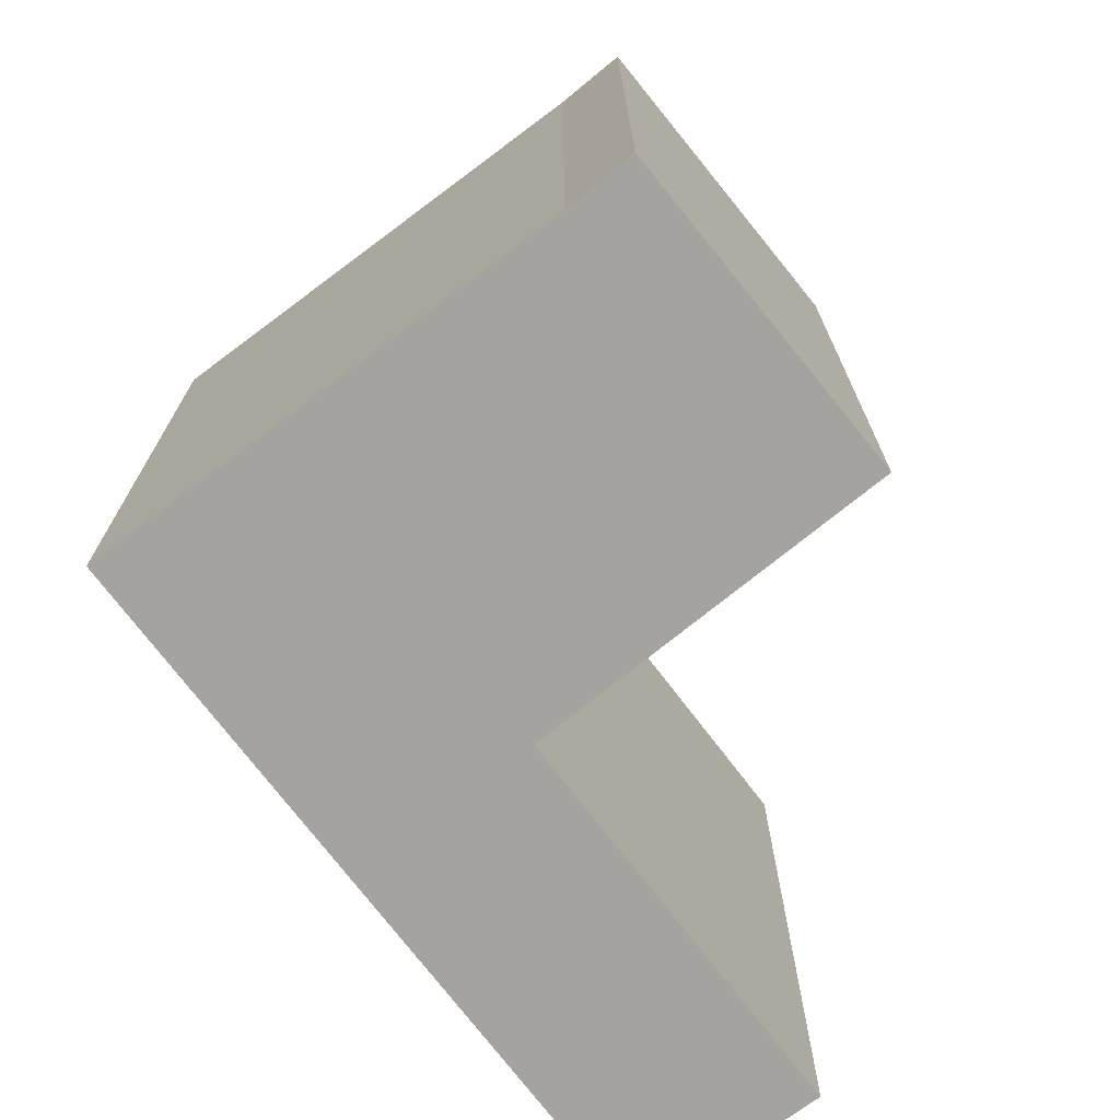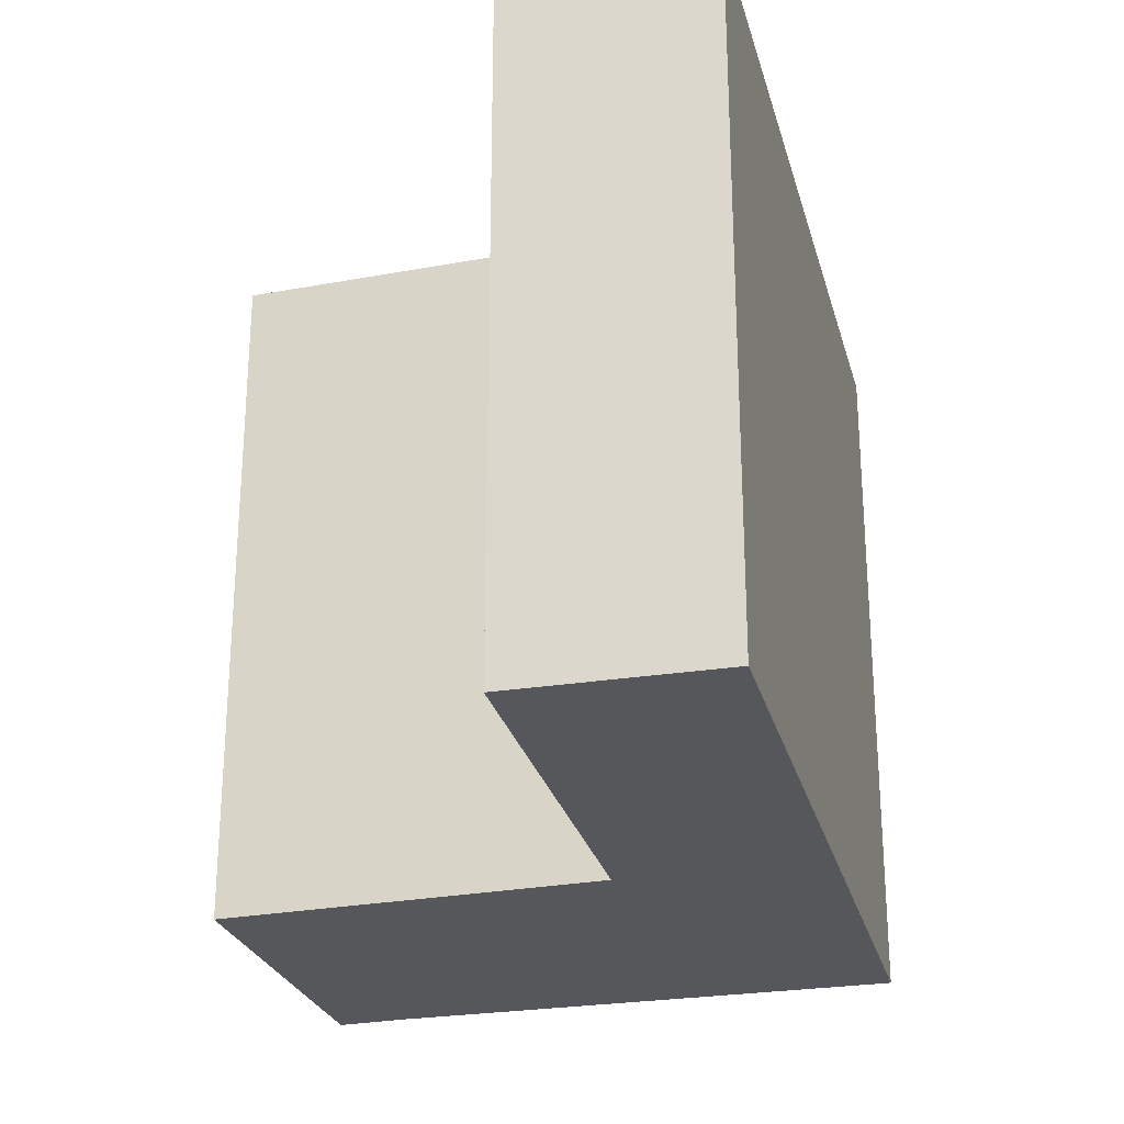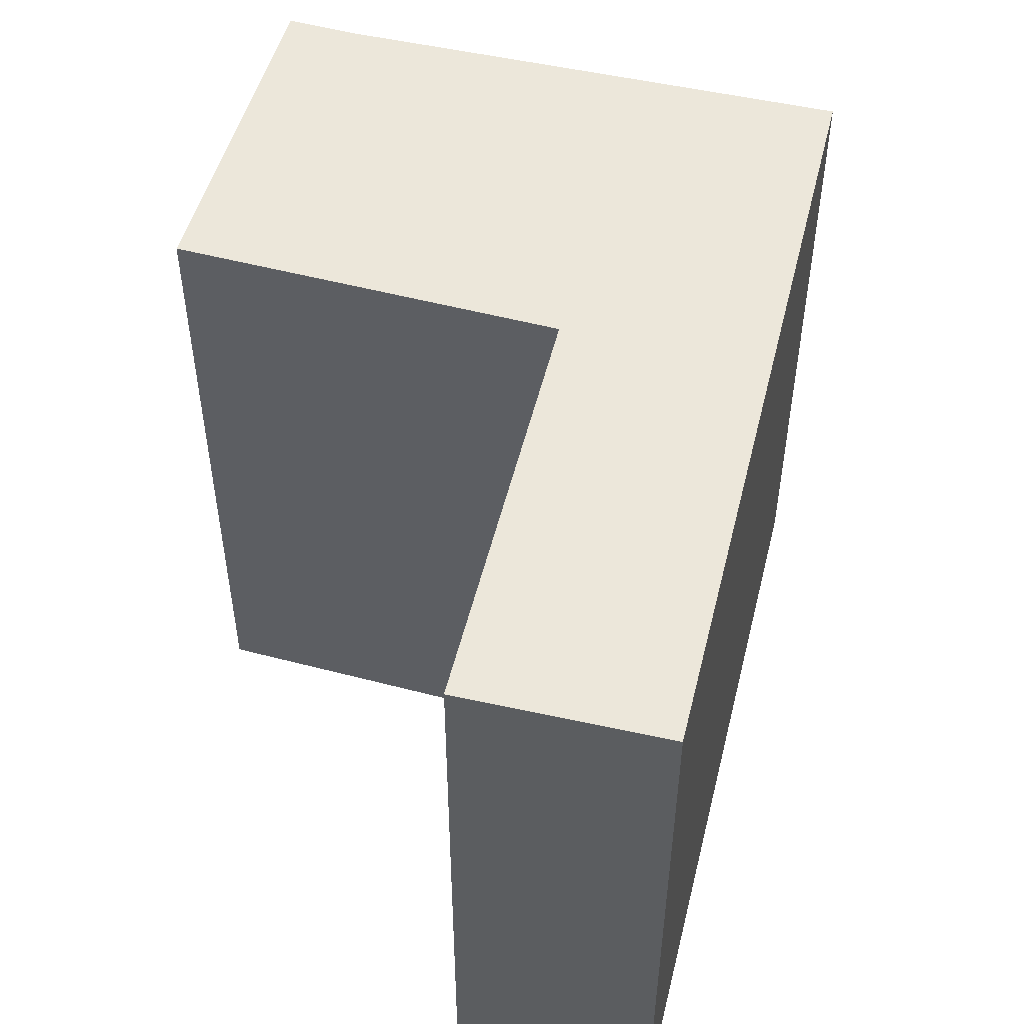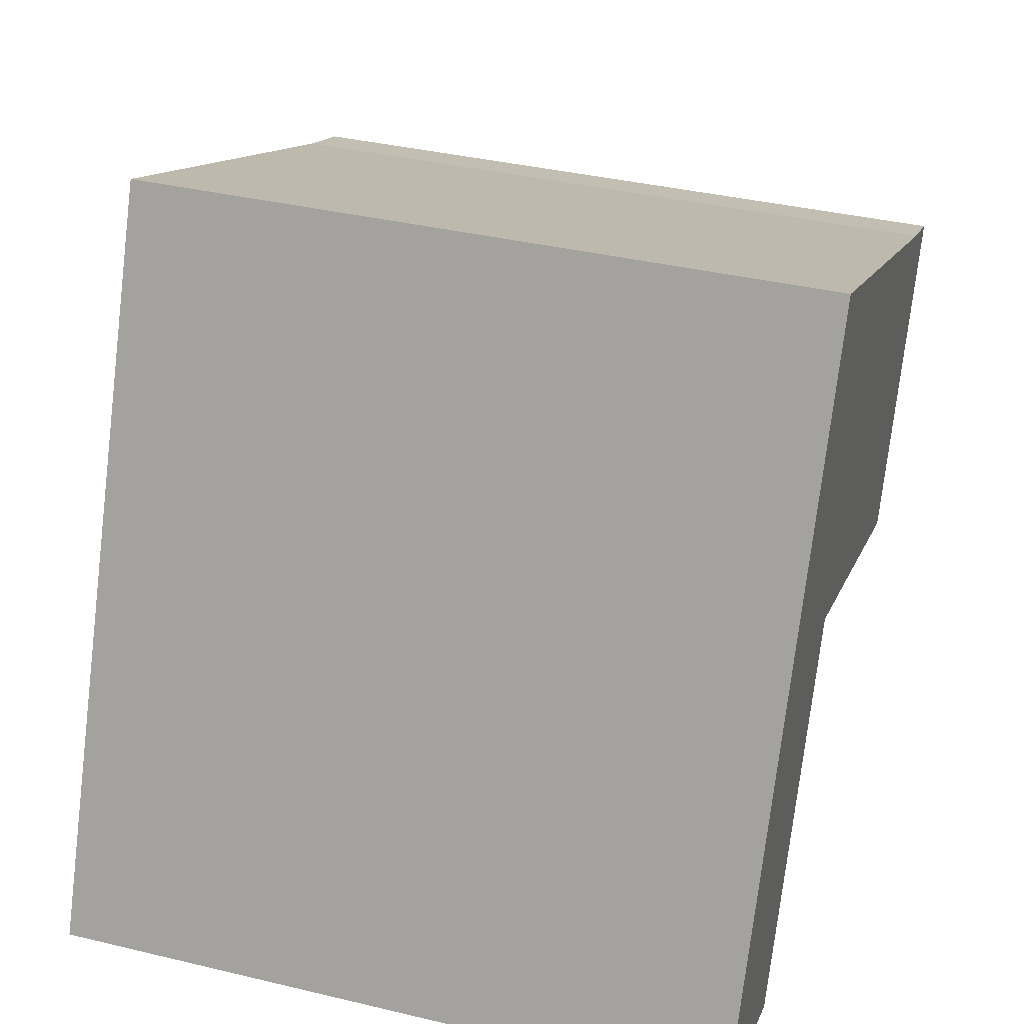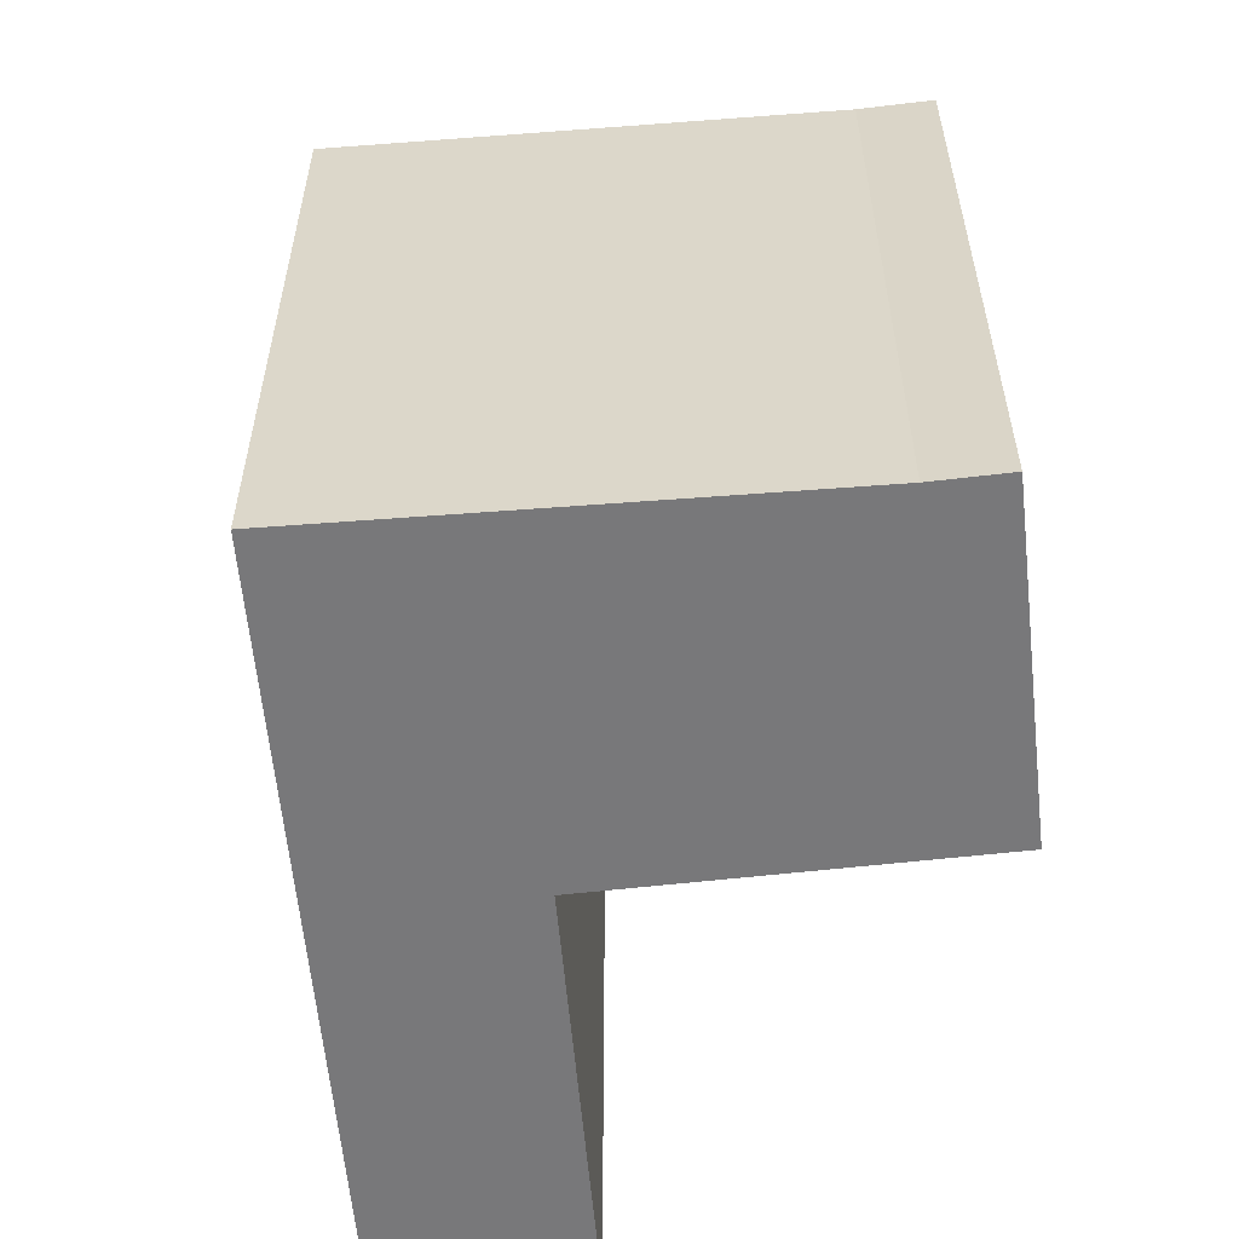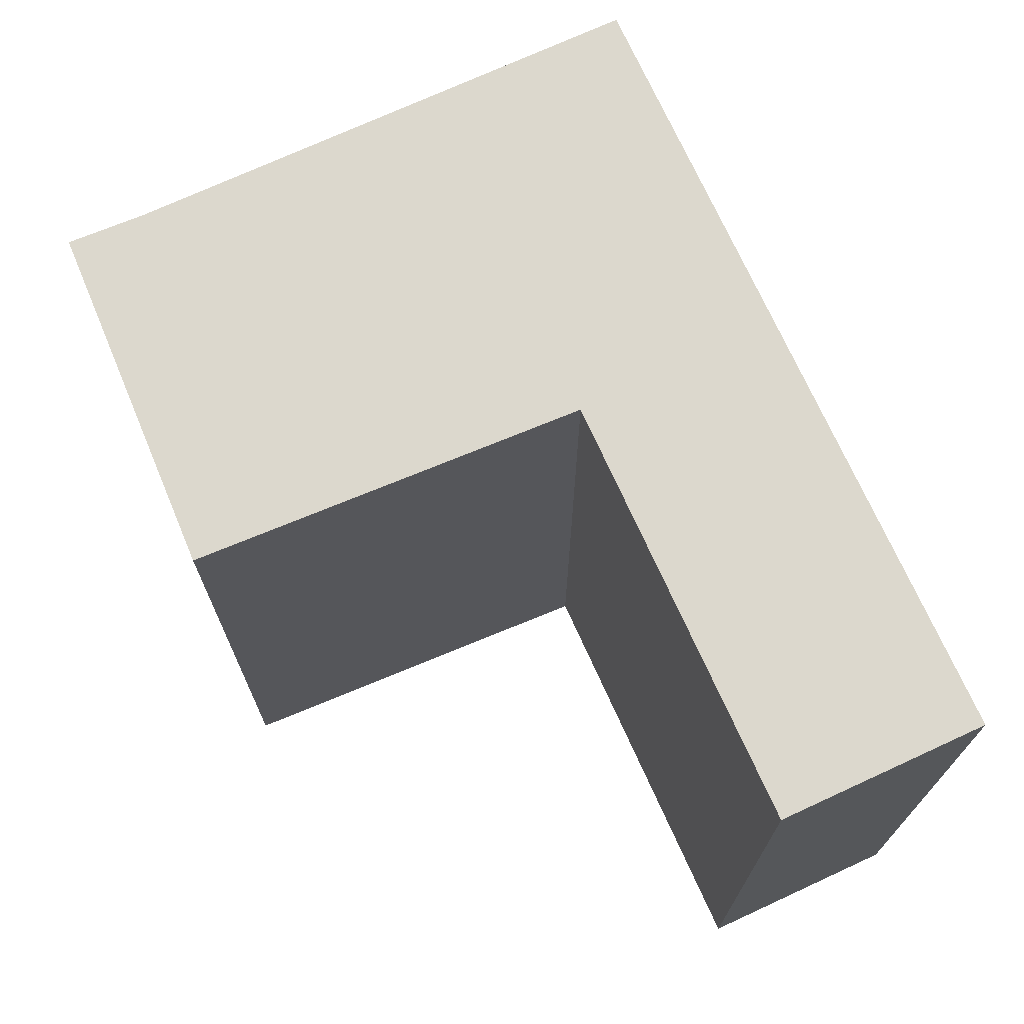
<metadata>
{"format":"obj","ext":"obj","renderer":"f3d","projection":"perspective","resolution":1024,"background":"white","views":[{"elev":-73.0,"azim":61.0,"up":"+Y"},{"elev":-27.0,"azim":-142.0,"up":"+Y"},{"elev":52.5,"azim":-142.3,"up":"+Y"},{"elev":37.5,"azim":-73.0,"up":"+Z"},{"elev":-57.5,"azim":28.7,"up":"+Y"},{"elev":72.4,"azim":179.5,"up":"+Y"}]}
</metadata>
<code>
v  5.104 4.178 2.891
v  4.327 4.178 0.967
v  4.687 4.178 3.056
v  1.91 4.178 4.304
v  2.165 4.178 1.837
v  0 4.178 2.558e-16
v  1.13 4.178 -0.511
v  1.13 3.129e-17 -0.511
v  0 0 0
v  4.327 -5.921e-17 0.967
v  2.165 -1.125e-16 1.837
v  1.91 -2.635e-16 4.304
v  5.104 -1.77e-16 2.891
v  4.687 -1.871e-16 3.056
g defaultobject
f 1 2 3
f 4 3 2
f 5 4 2
f 6 4 5
f 7 6 5
f 8 6 7
f 6 8 9
f 10 5 2
f 5 10 11
f 9 4 6
f 4 9 12
f 13 1 3
f 12 3 4
f 3 12 14
f 13 3 14
f 13 2 1
f 2 13 10
f 11 7 5
f 7 11 8
f 13 14 10
f 12 10 14
f 11 10 12
f 9 11 12
f 8 11 9

</code>
